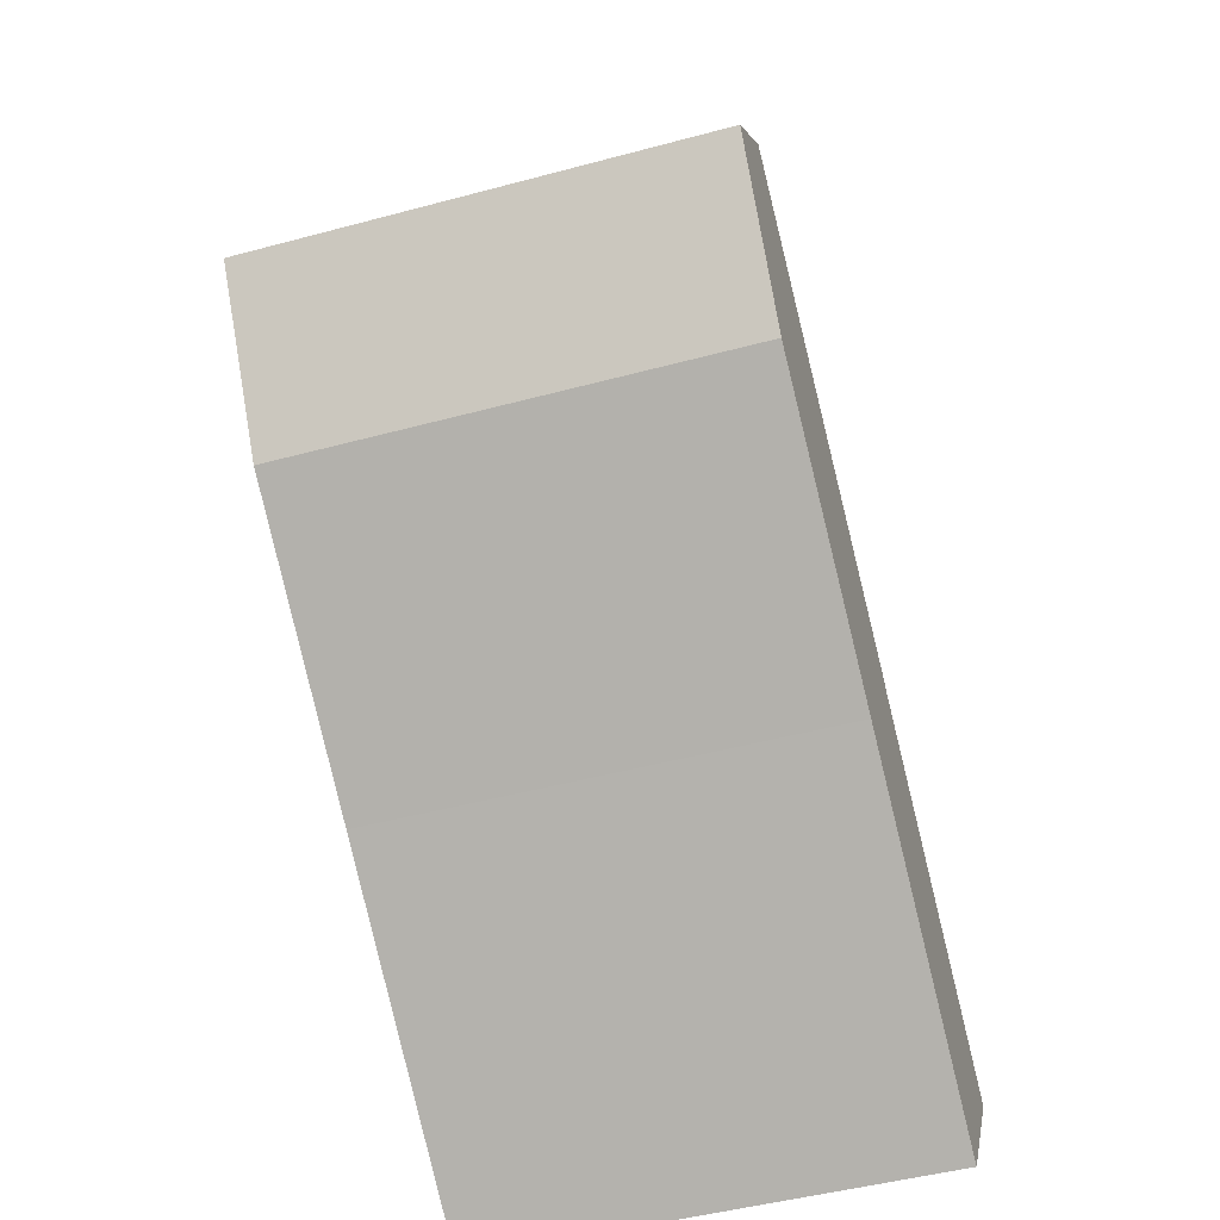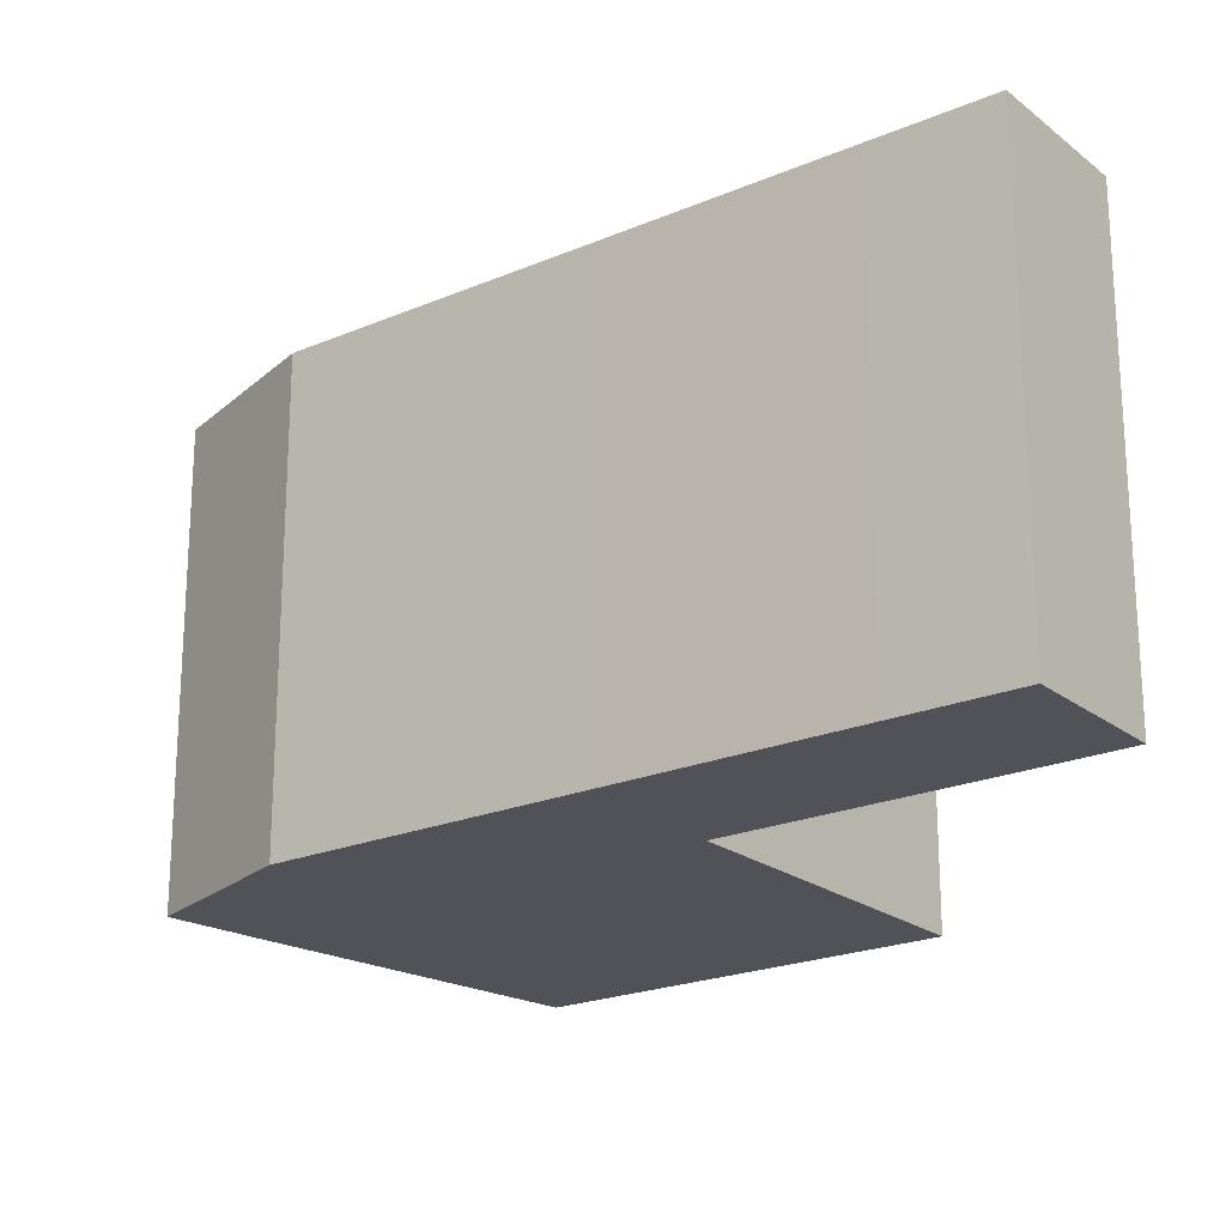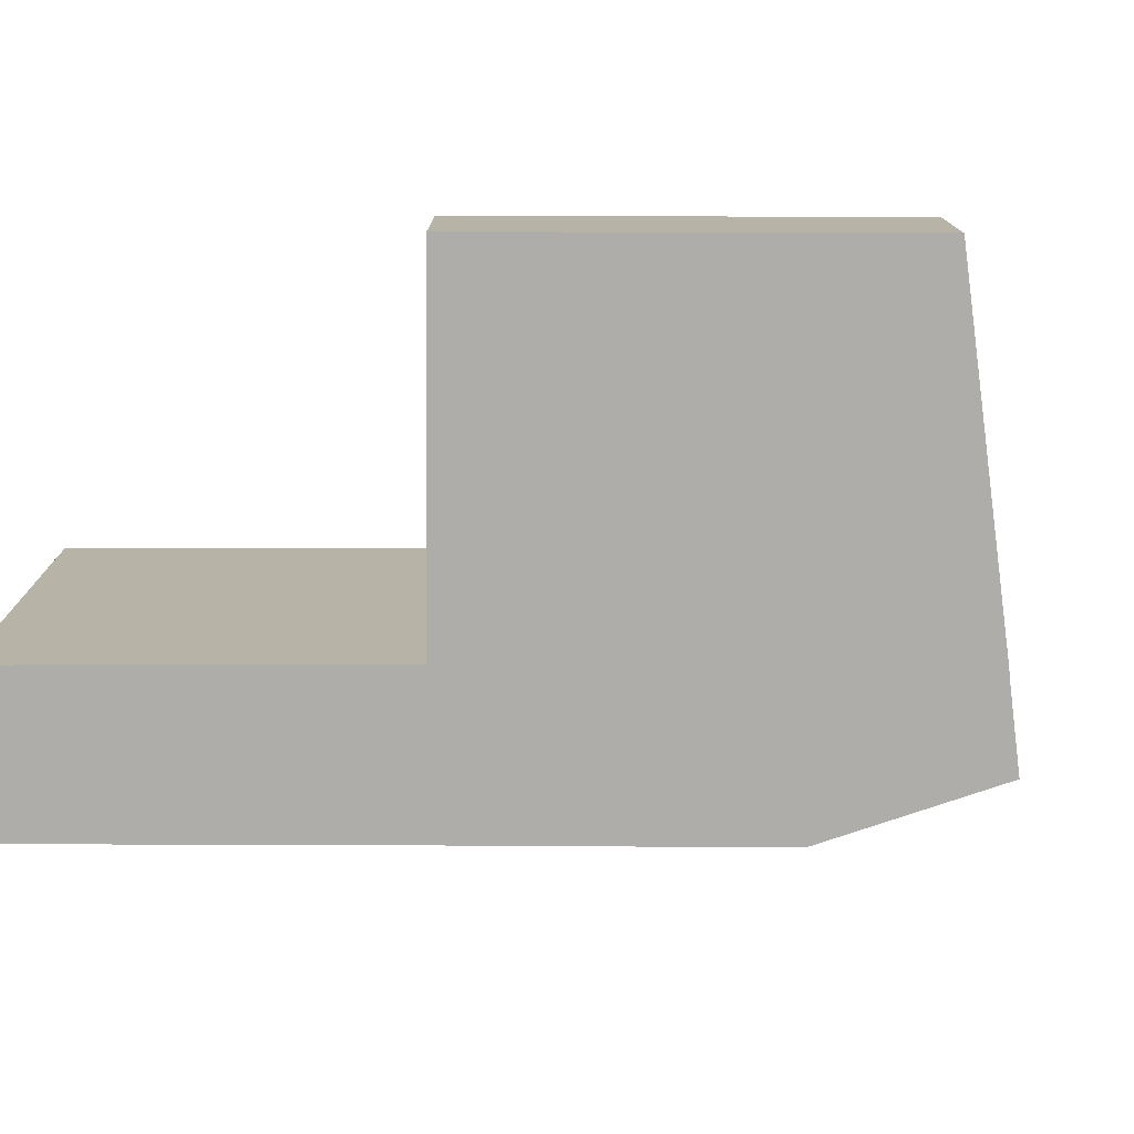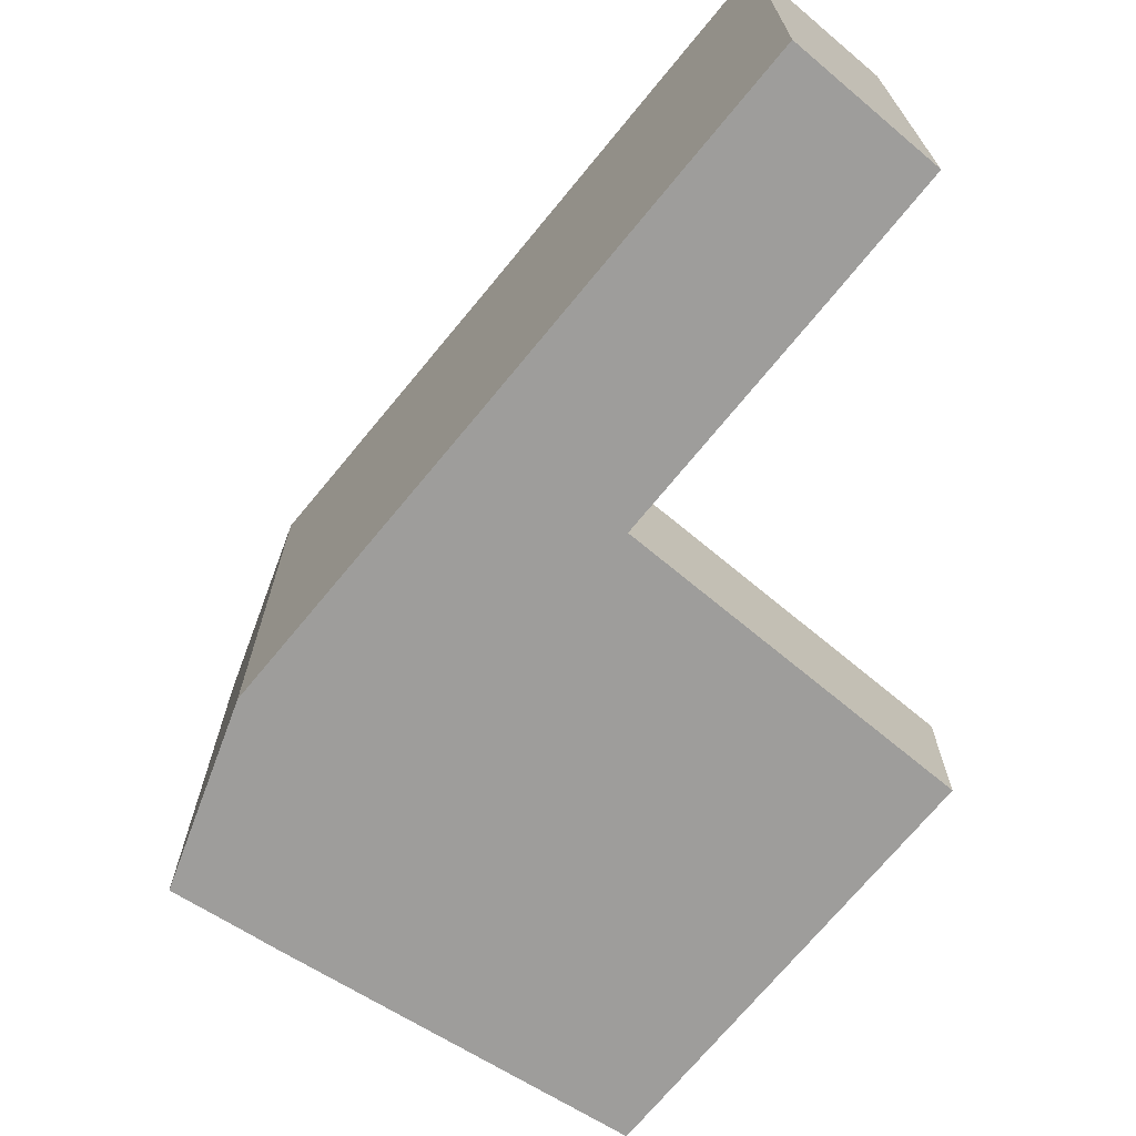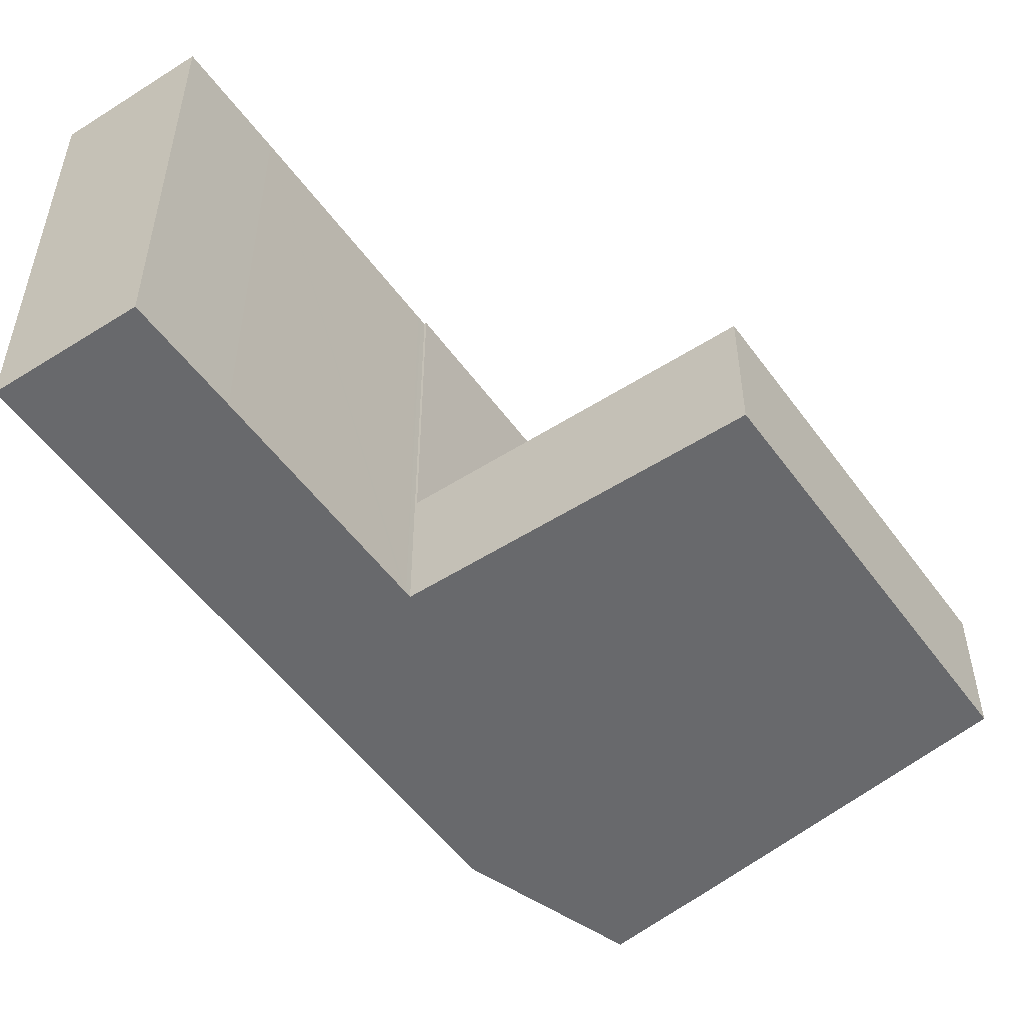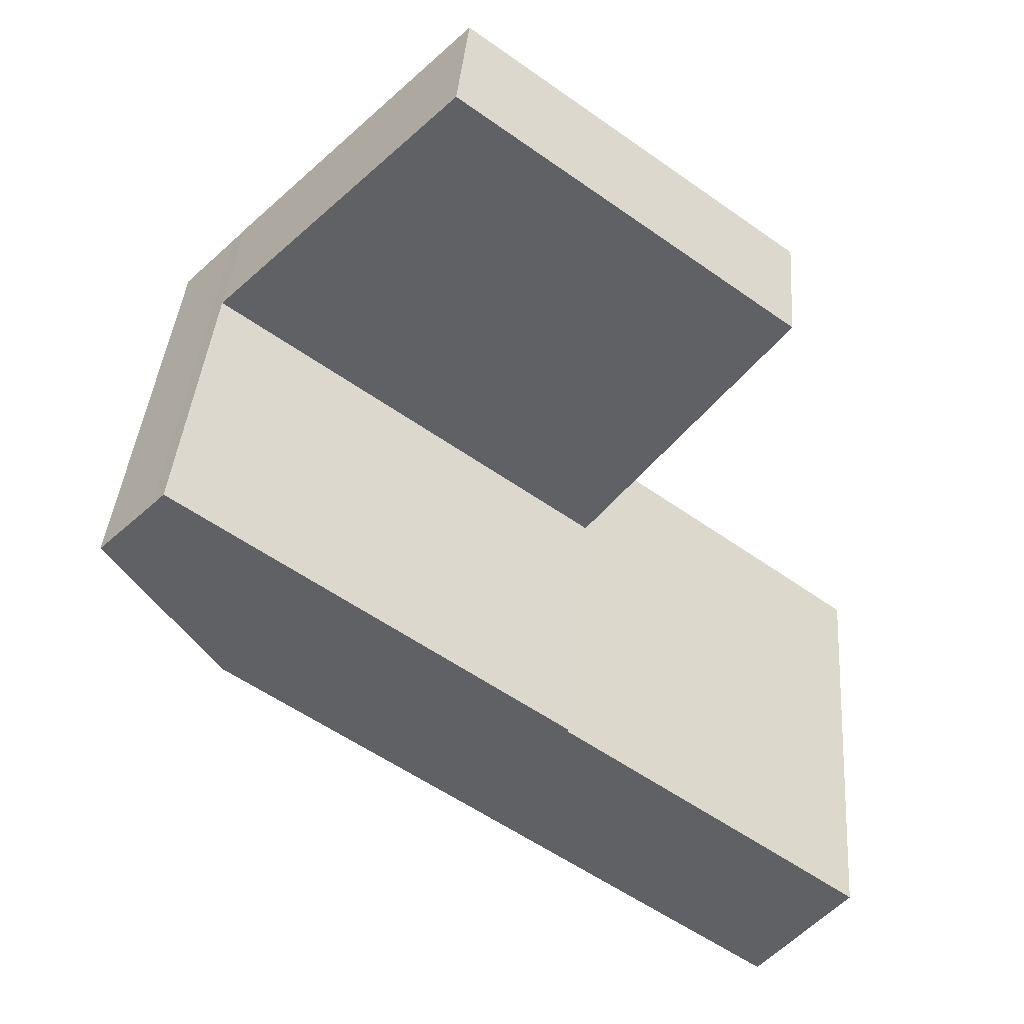
<metadata>
{"format":"obj","ext":"obj","renderer":"f3d","projection":"perspective","resolution":1024,"background":"white","views":[{"elev":-47.2,"azim":107.0,"up":"+Z"},{"elev":-21.4,"azim":-179.1,"up":"+Y"},{"elev":-77.4,"azim":-36.6,"up":"+Y"},{"elev":-70.7,"azim":-165.7,"up":"+Y"},{"elev":-52.7,"azim":-91.4,"up":"+Y"},{"elev":40.1,"azim":-175.5,"up":"+Z"}]}
</metadata>
<code>
v  19.87 -8.641e-16 14.11
v  18.45 -4.994e-16 8.155
v  21.44 -7.643e-16 12.48
v  19.5 -8.882e-16 14.51
v  12.45 -1.331e-15 21.73
v  2.735 -8.913e-16 14.56
v  11.24 -1.757e-16 2.869
v  8.59 -3.97e-16 6.483
v  8.629 -3.937e-16 6.429
v  10.91 -1.61e-16 2.63
v  8.486 -3.871e-16 6.322
v  8.387 -3.826e-16 6.249
v  5.35 9.02e-17 -1.473
v  2.743 -1.26e-16 2.057
v  2.529 2.171e-16 -3.546
v  0 0 0
v  2.743 12.84 2.057
v  8.387 12.84 6.249
v  8.486 12.84 6.322
v  21.44 12.84 12.48
v  19.87 12.84 14.11
v  19.5 3.938 14.51
v  12.45 3.938 21.73
v  10.91 12.84 2.63
v  5.35 12.84 -1.473
v  11.24 12.84 2.869
v  2.735 3.938 14.56
v  18.45 12.84 8.155
v  8.59 3.938 6.483
v  8.629 12.84 6.429
v  8.59 12.84 6.483
v  2.529 12.84 -3.546
v  19.5 12.84 14.51
v  0 12.84 7.861e-16
g defaultobject
f 1 2 3
f 2 1 4
f 2 4 5
f 2 5 6
f 2 6 7
f 7 6 8
f 7 8 9
f 9 10 7
f 10 9 11
f 10 11 12
f 10 12 13
f 13 12 14
f 13 14 15
f 15 14 16
f 12 17 14
f 17 12 11
f 17 11 18
f 18 11 19
f 20 1 3
f 1 20 21
f 22 5 4
f 5 22 23
f 24 13 25
f 13 24 26
f 13 26 10
f 10 26 7
f 23 6 5
f 6 23 27
f 26 2 7
f 2 26 28
f 27 8 6
f 8 27 29
f 8 29 9
f 9 29 30
f 30 29 31
f 28 3 2
f 3 28 20
f 32 13 15
f 13 32 25
f 21 4 1
f 4 21 22
f 22 21 33
f 34 25 32
f 25 34 17
f 25 17 24
f 24 17 18
f 24 18 26
f 26 18 19
f 26 19 30
f 26 30 28
f 28 30 31
f 28 31 33
f 28 33 21
f 28 21 20
f 17 16 14
f 16 17 34
f 23 29 27
f 29 23 22
f 34 15 16
f 15 34 32
f 30 11 9
f 11 30 19
f 33 29 22
f 29 33 31

</code>
